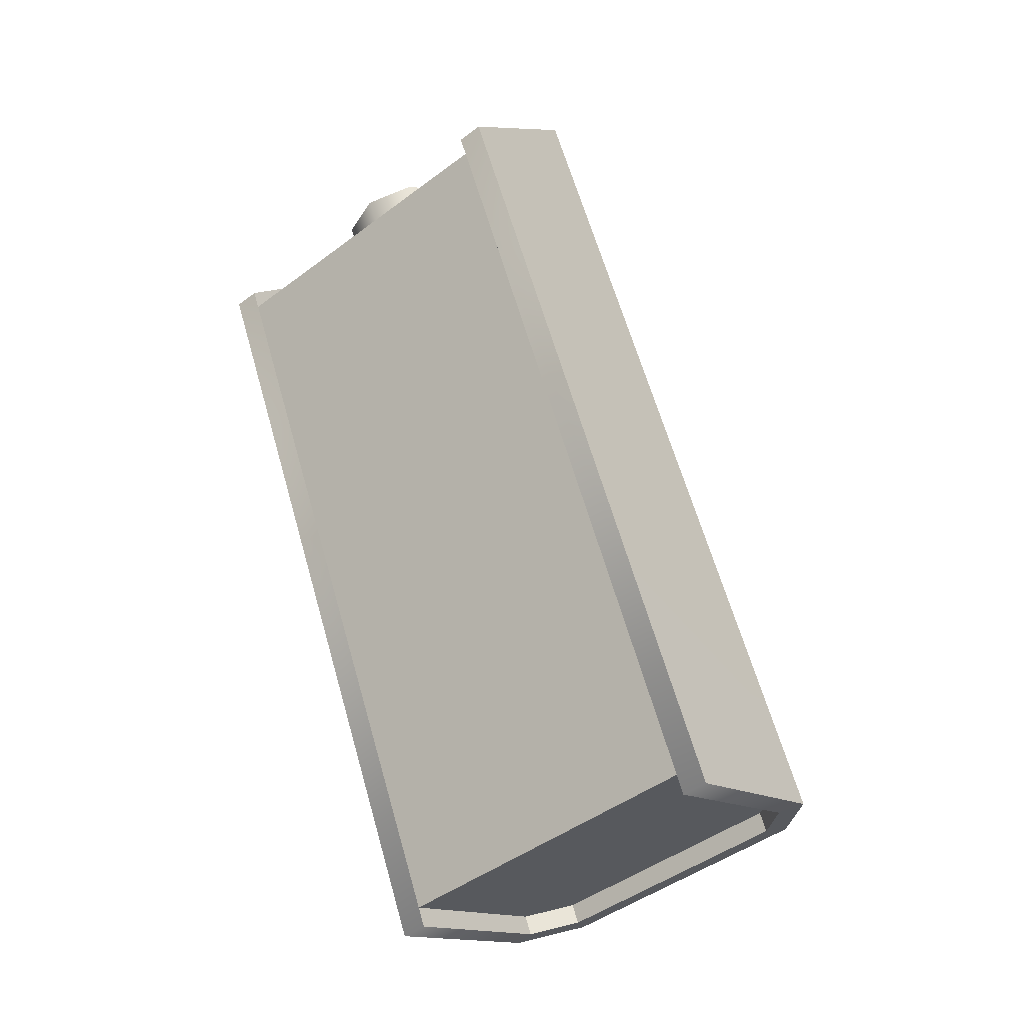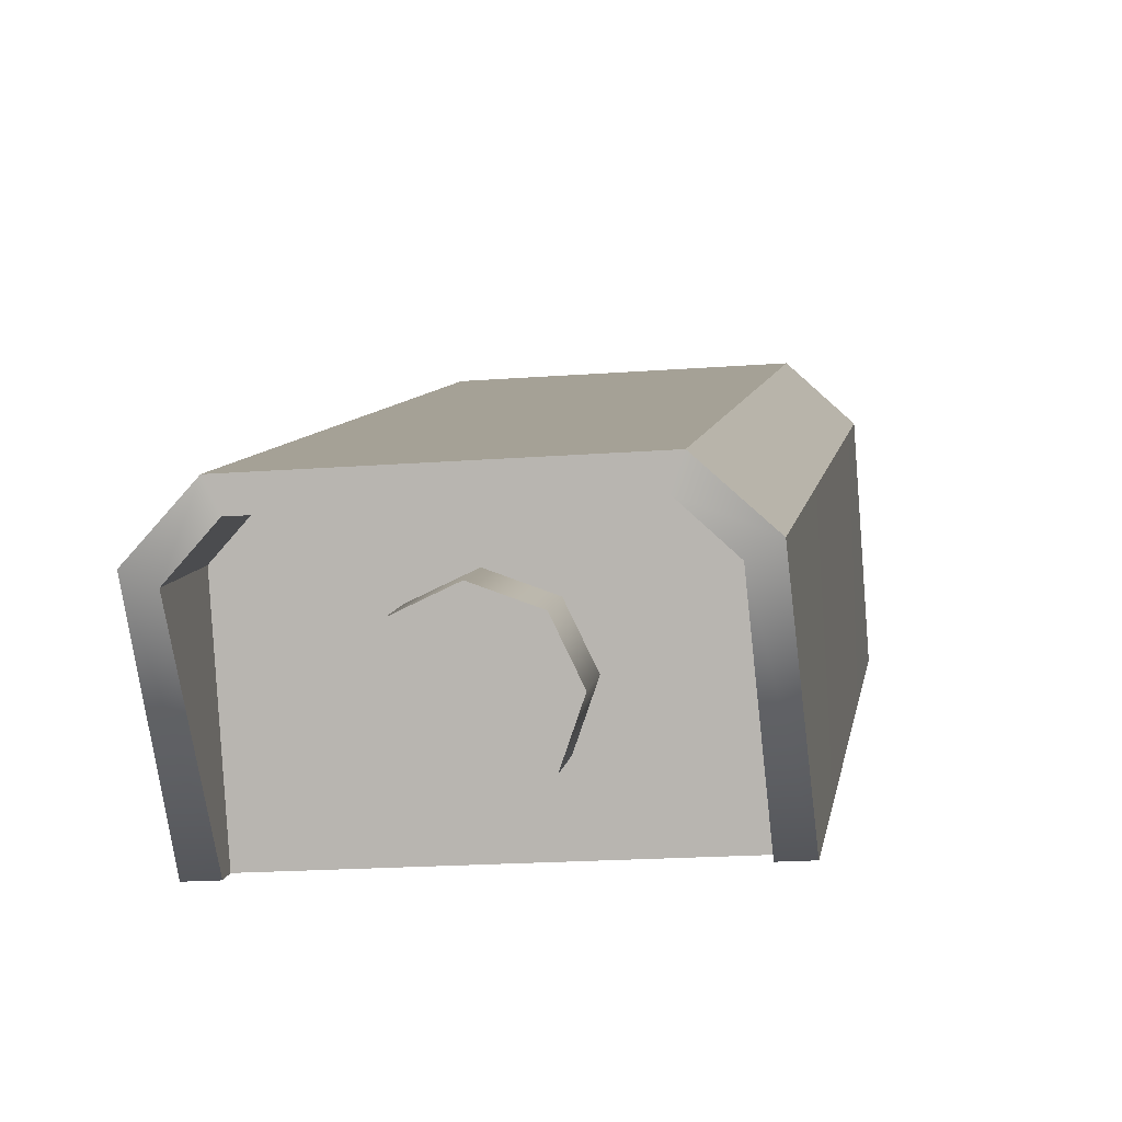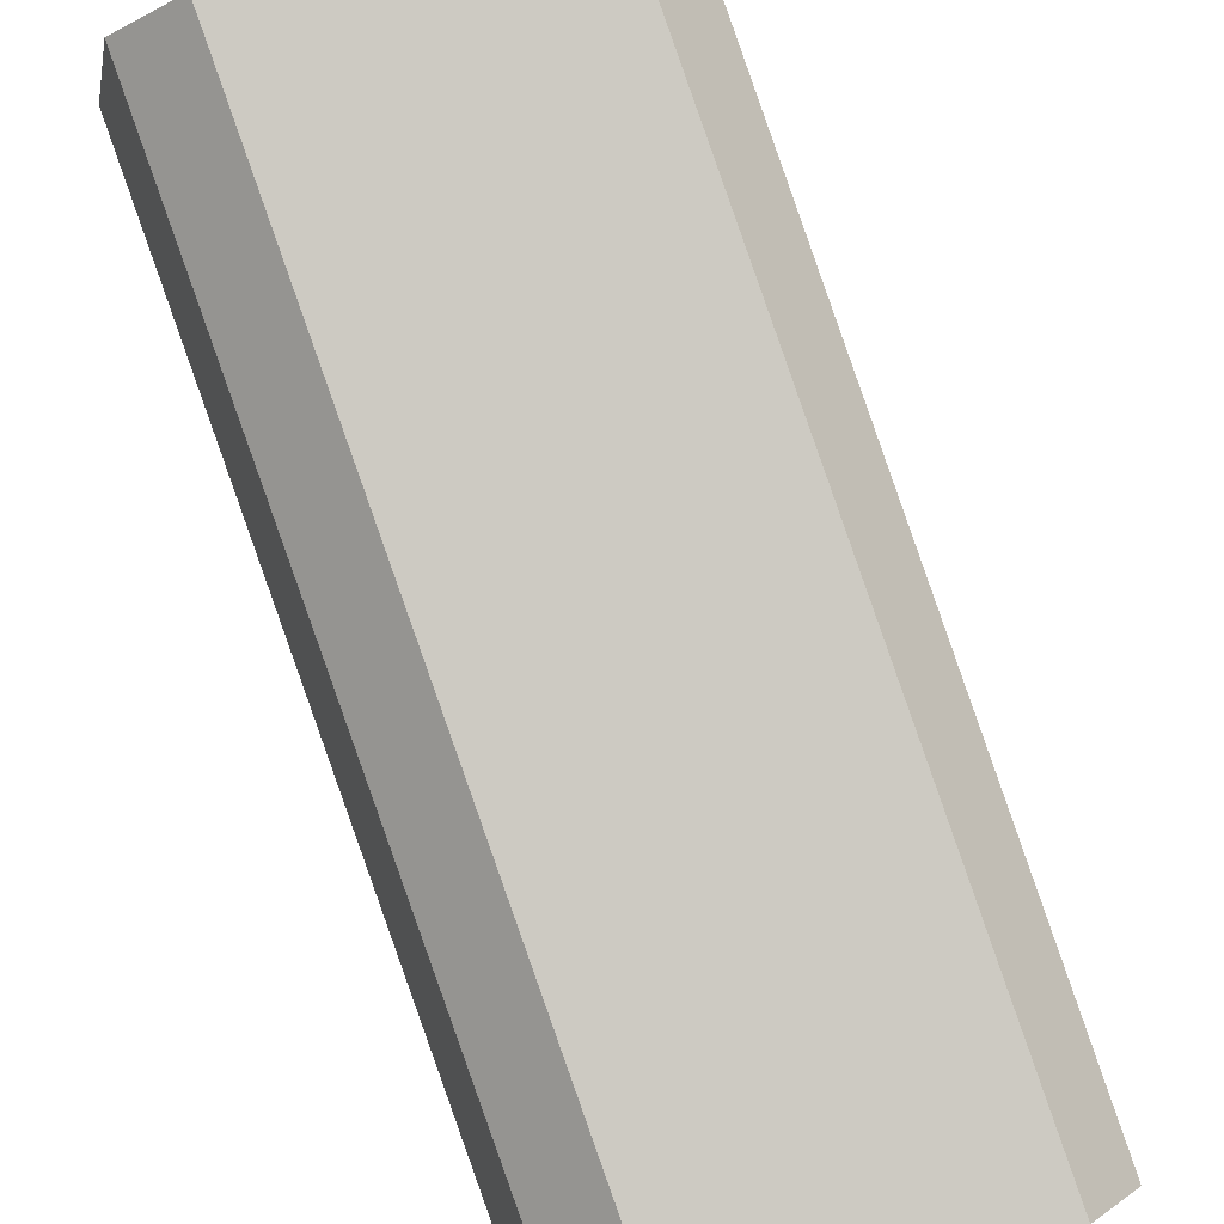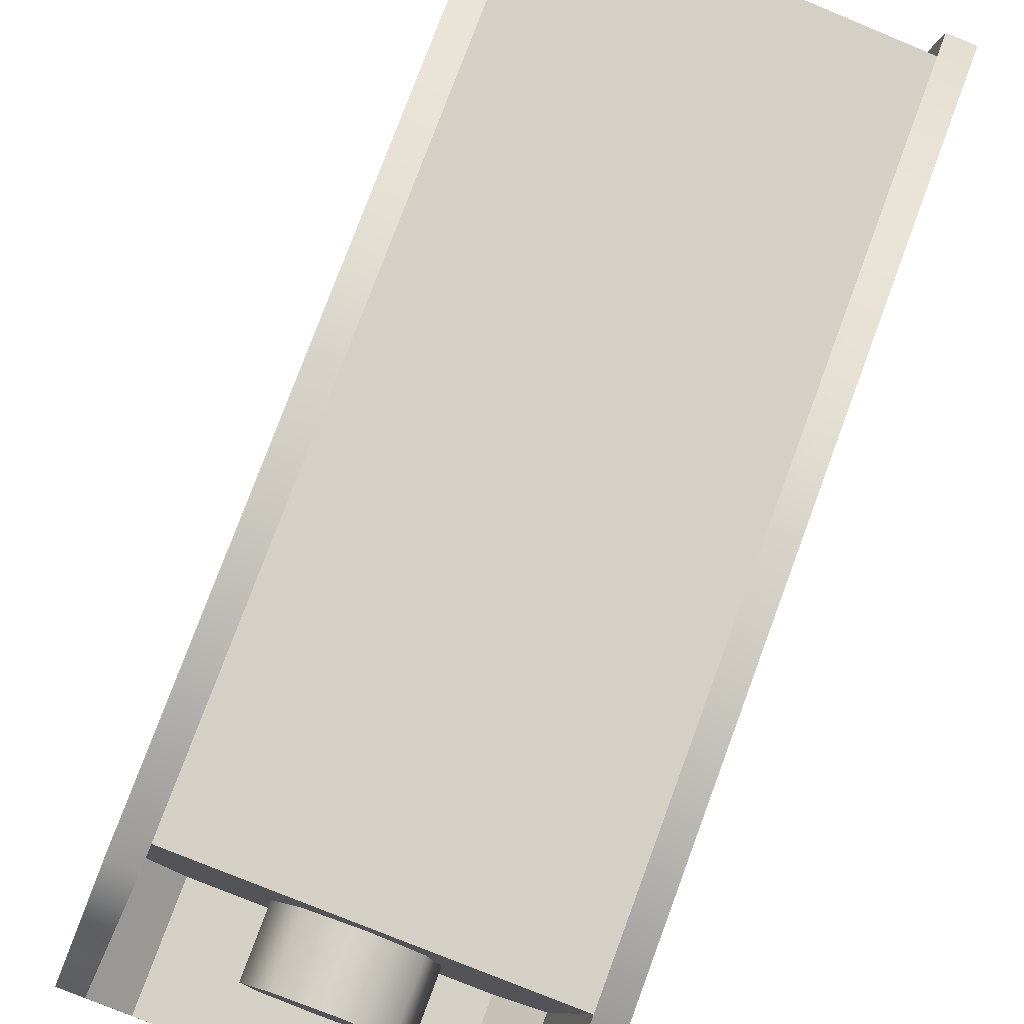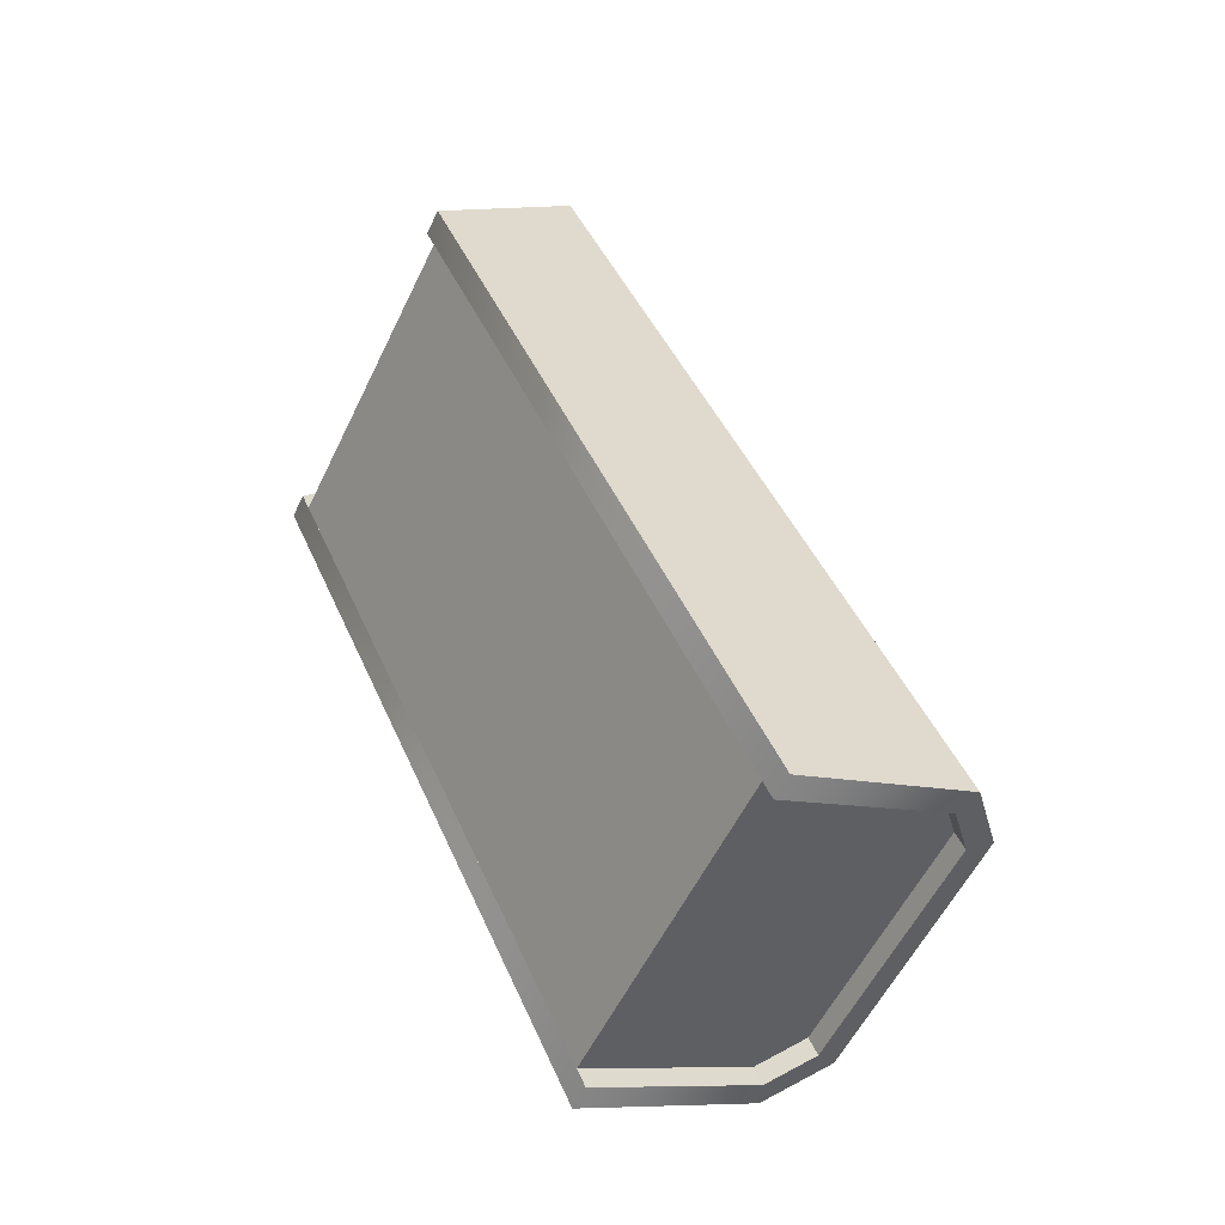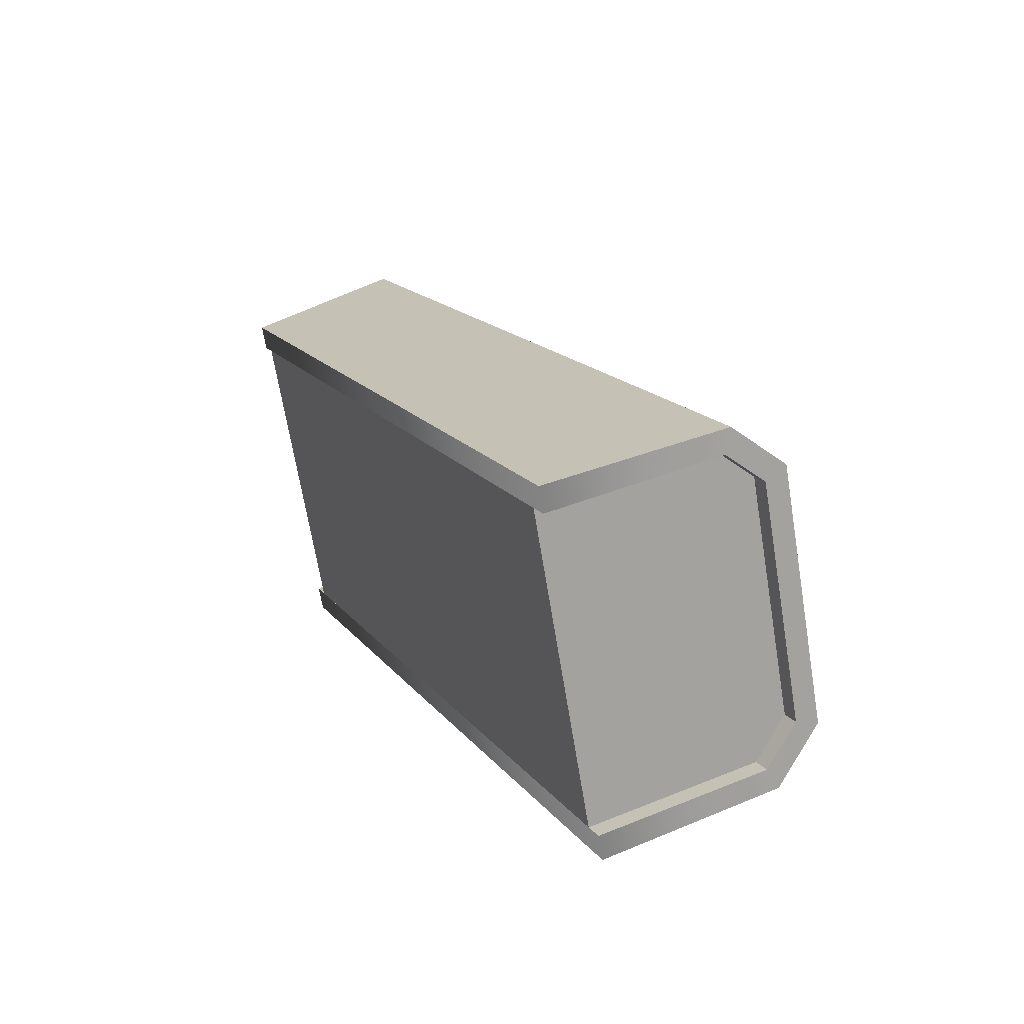
<metadata>
{"format":"obj","ext":"obj","renderer":"f3d","projection":"perspective","resolution":1024,"background":"white","views":[{"elev":-46.7,"azim":40.4,"up":"+Z"},{"elev":-18.6,"azim":8.4,"up":"+Y"},{"elev":62.9,"azim":-21.5,"up":"+Y"},{"elev":-76.1,"azim":157.5,"up":"+Y"},{"elev":-57.4,"azim":64.2,"up":"+Z"},{"elev":-69.2,"azim":99.4,"up":"+Z"}]}
</metadata>
<code>
v  -9.353 179.5 117
v  9.353 179.5 117
v  9.353 205.3 61.62
v  -9.353 205.3 61.62
v  -12.93 176.3 115.5
v  -12.98 202 60.09
v  -13.12 189.8 54.36
v  -13.12 166.6 104
v  12.98 202 60.09
v  12.93 176.3 115.5
v  13.12 166.6 104
v  13.12 189.8 54.36
v  8.662 203.8 60.91
v  8.662 178 116.3
v  -8.662 178 116.3
v  -8.662 203.8 60.91
v  -11.31 189.8 54.36
v  -11.31 201.4 59.79
v  -11.31 175.6 115.2
v  -11.31 166.6 104
v  11.31 166.6 104
v  11.31 175.6 115.2
v  11.31 201.4 59.79
v  11.31 189.8 54.36
v  -8.691 203.2 62.18
v  8.691 203.2 62.18
v  11.31 200.8 61.07
v  11.31 189.2 55.63
v  -11.31 189.2 55.63
v  -11.31 200.8 61.07
v  8.691 181.2 109.3
v  -8.691 181.2 109.3
v  -11.31 178.9 108.2
v  -11.31 167.2 102.8
v  11.31 167.2 102.8
v  11.31 178.9 108.2
v  4.599 174.1 106
v  3.252 177.1 107.4
v  3.252 175.2 111.3
v  4.599 172.3 109.9
v  -0 178.3 107.9
v  -0 176.4 111.9
v  -3.252 177.1 107.4
v  -3.252 175.2 111.3
v  -4.599 174.1 106
v  -4.599 172.3 109.9
v  -3.252 171.2 104.6
v  -3.252 169.3 108.6
v  0 169.9 104.1
v  0 168.1 108
v  3.252 171.2 104.6
v  3.252 169.3 108.6
g cctvCamera
f 1 2 3 4
f 5 6 7 8
f 9 10 11 12
f 5 1 4 6
f 9 3 2 10
f 13 14 15 16
f 17 18 19 20
f 21 22 23 24
f 16 15 19 18
f 14 13 23 22
f 13 16 4 3
f 15 14 2 1
f 17 20 8 7
f 20 19 5 8
f 18 17 7 6
f 21 24 12 11
f 24 23 9 12
f 22 21 11 10
f 16 18 6 4
f 19 15 1 5
f 14 22 10 2
f 23 13 3 9
f 25 26 27 28
f 25 28 29 30
f 31 32 33 34
f 31 34 35 36
f 37 38 39 40
f 38 41 42 39
f 41 43 44 42
f 43 45 46 44
f 45 47 48 46
f 47 49 50 48
f 49 51 52 50
f 51 37 40 52
f 40 39 42 50
f 42 44 46 50
f 46 48 50
f 52 40 50
f 34 29 28 35

</code>
